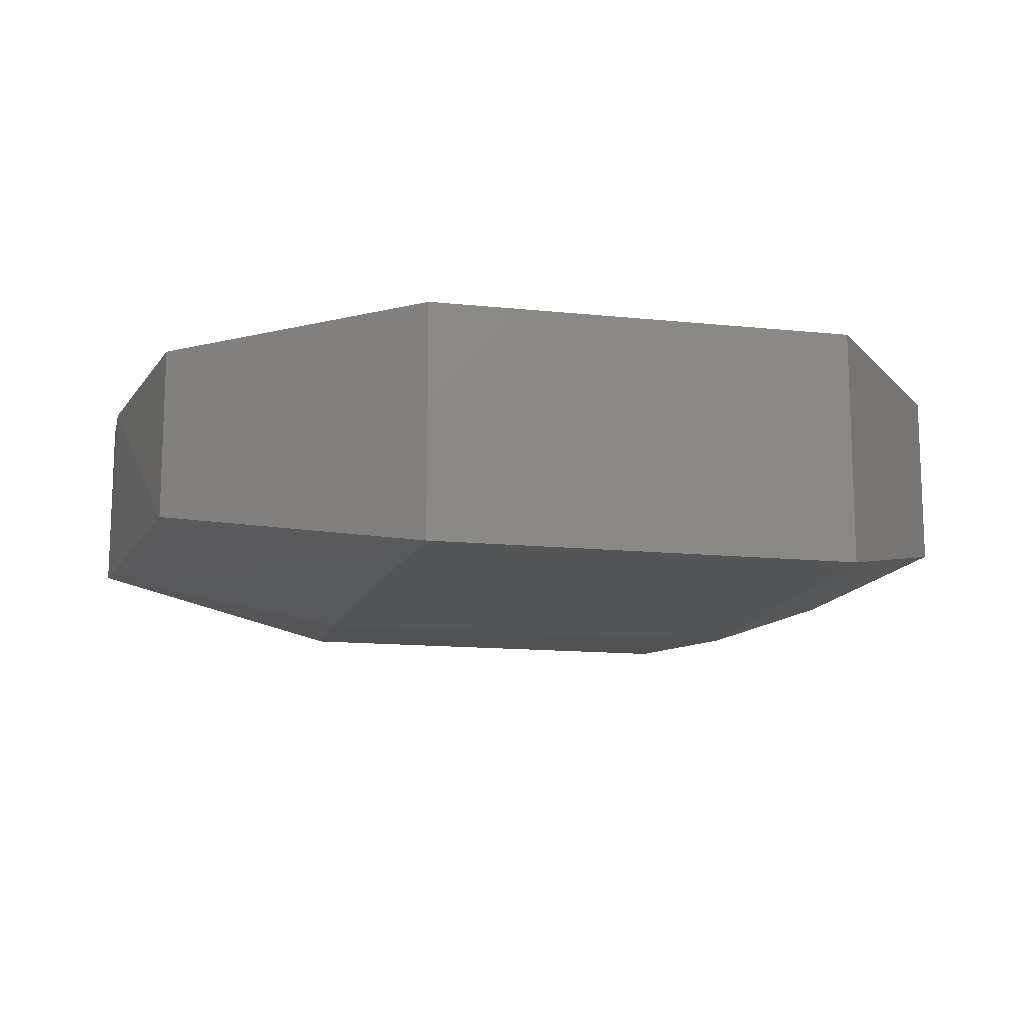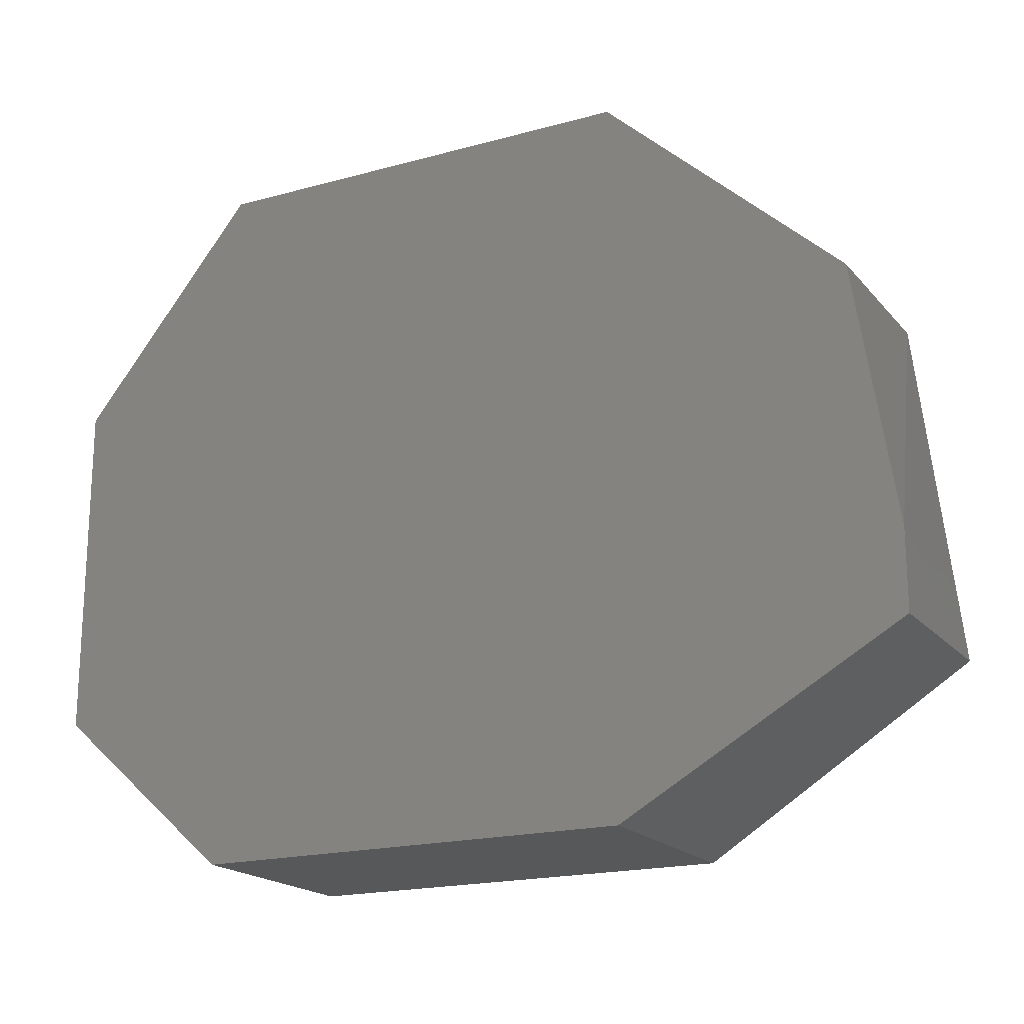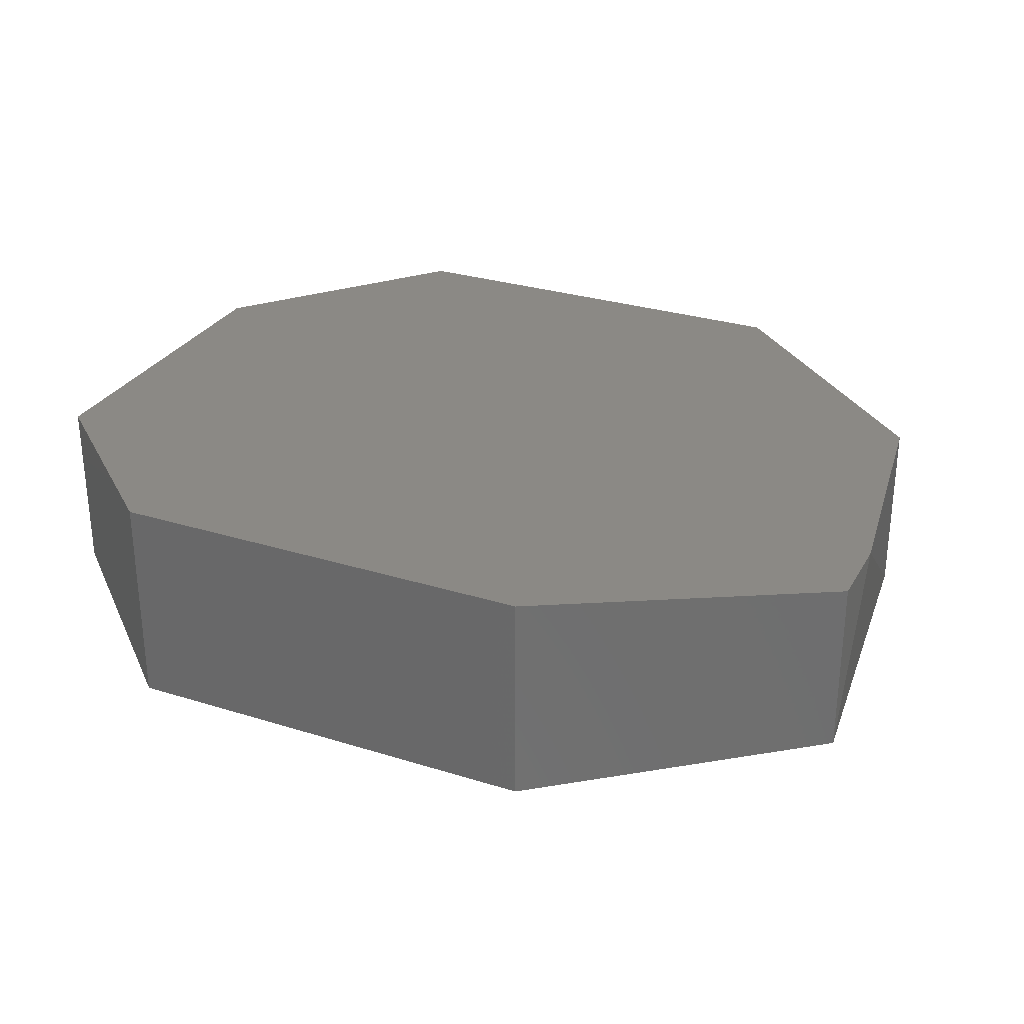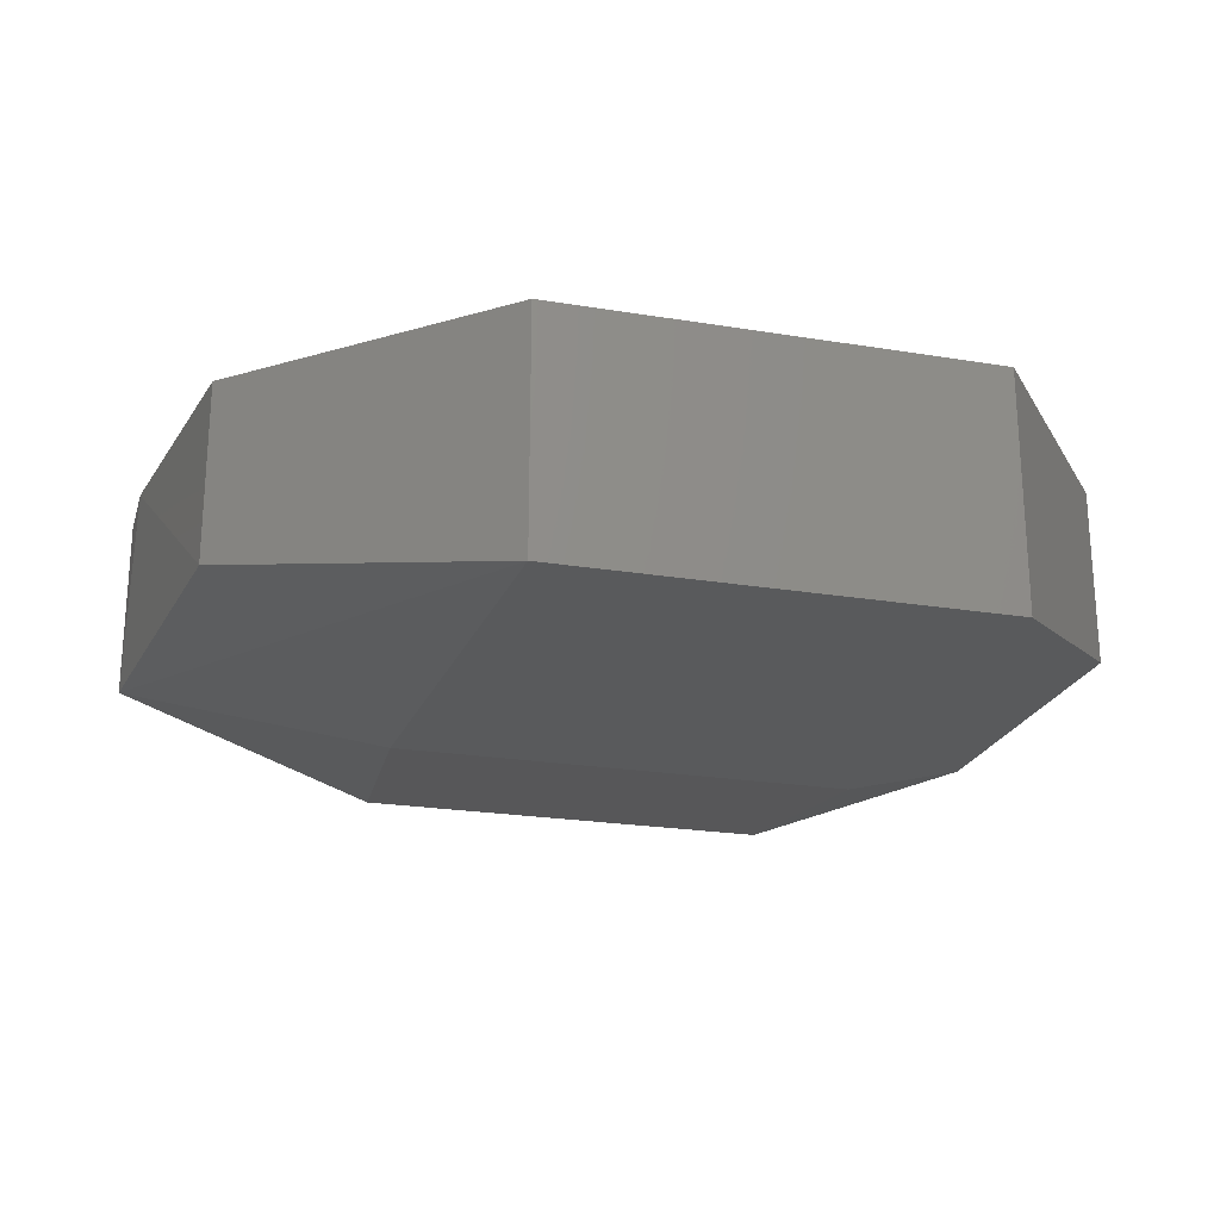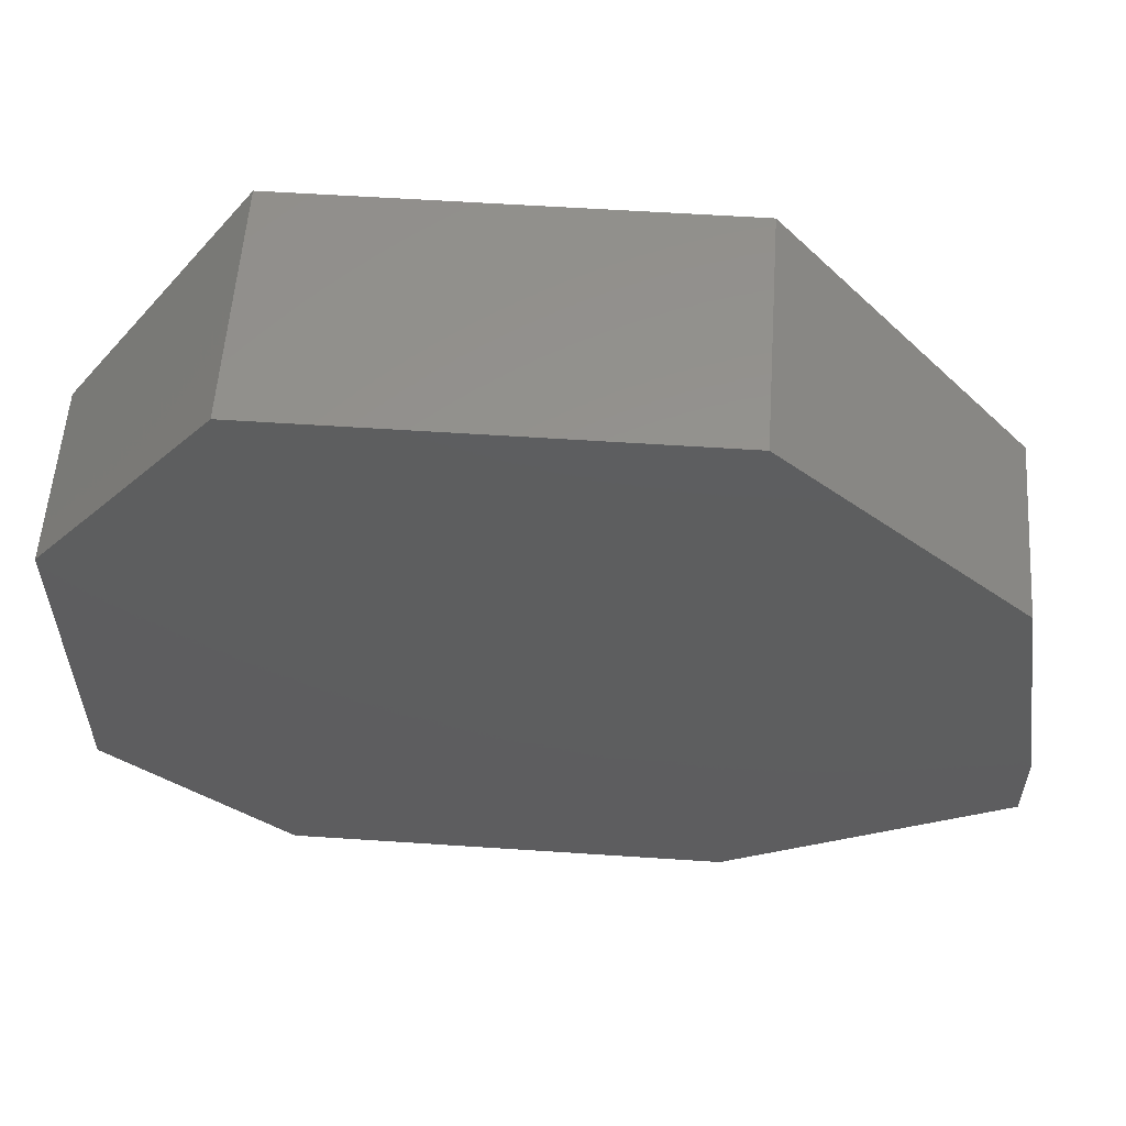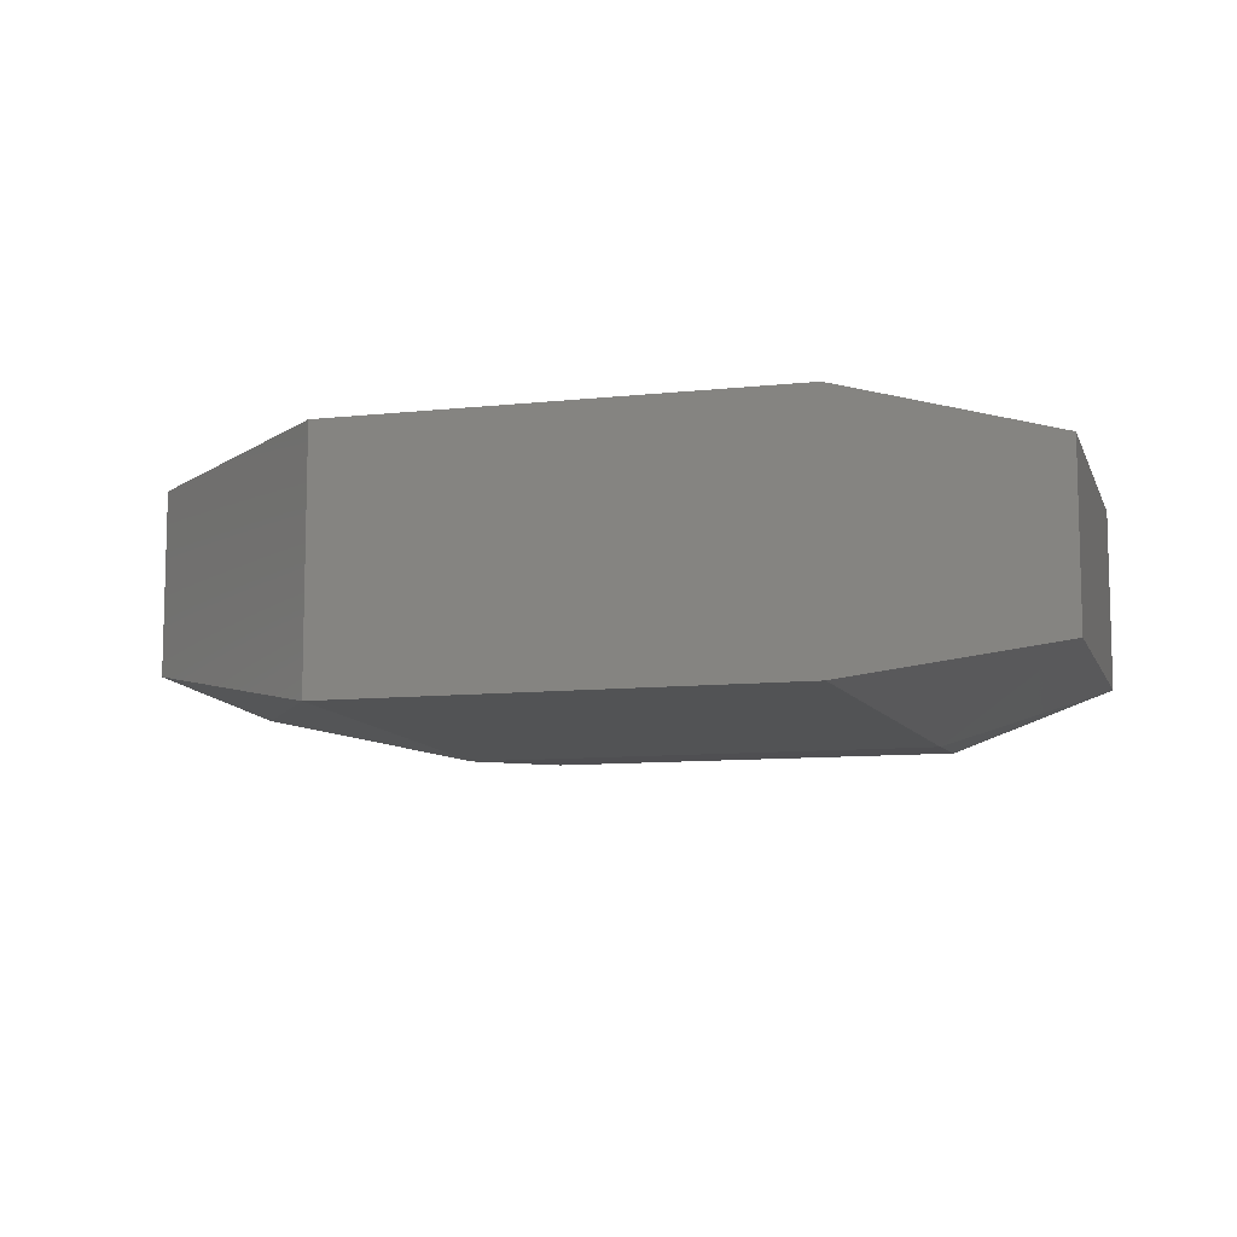
<metadata>
{"format":"stl","ext":"stl","renderer":"f3d","projection":"perspective","resolution":1024,"background":"white","views":[{"elev":-13.3,"azim":-13.4,"up":"+Y"},{"elev":-18.9,"azim":-152.4,"up":"+Z"},{"elev":29.3,"azim":-155.2,"up":"+Y"},{"elev":-22.5,"azim":-15.8,"up":"+Y"},{"elev":56.7,"azim":-176.0,"up":"+Z"},{"elev":-9.6,"azim":15.9,"up":"+Y"}]}
</metadata>
<code>
# stl→obj: 19 verts, 34 faces
v 151.1 81.19 172.8
v 128.6 66.72 185.7
v 128.6 81.19 185.7
v 151.1 81.19 230.7
v 151.1 61.9 230.7
v 186.5 61.9 230.7
v 149.5 61.9 192.1
v 131.8 66.72 213
v 151.1 63.51 172.8
v 186.5 63.51 172.8
v 186.5 81.19 172.8
v 201 66.72 185.7
v 128.6 81.19 192.1
v 186.5 81.19 230.7
v 201 81.19 213
v 201 81.19 185.7
v 201 66.72 213
v 131.8 81.19 213
v 188.1 61.9 192.1
f 1 2 3
f 4 5 6
f 5 7 6
f 5 4 8
f 7 9 10
f 11 12 10
f 9 11 10
f 13 4 14
f 4 6 14
f 6 15 14
f 11 9 1
f 13 11 1
f 9 7 2
f 7 5 2
f 8 13 2
f 5 8 2
f 1 9 2
f 15 12 16
f 12 11 16
f 11 13 16
f 14 15 16
f 13 14 16
f 12 15 17
f 15 6 17
f 4 13 18
f 13 8 18
f 8 4 18
f 6 7 19
f 7 10 19
f 10 12 19
f 12 17 19
f 17 6 19
f 13 1 3
f 2 13 3

</code>
